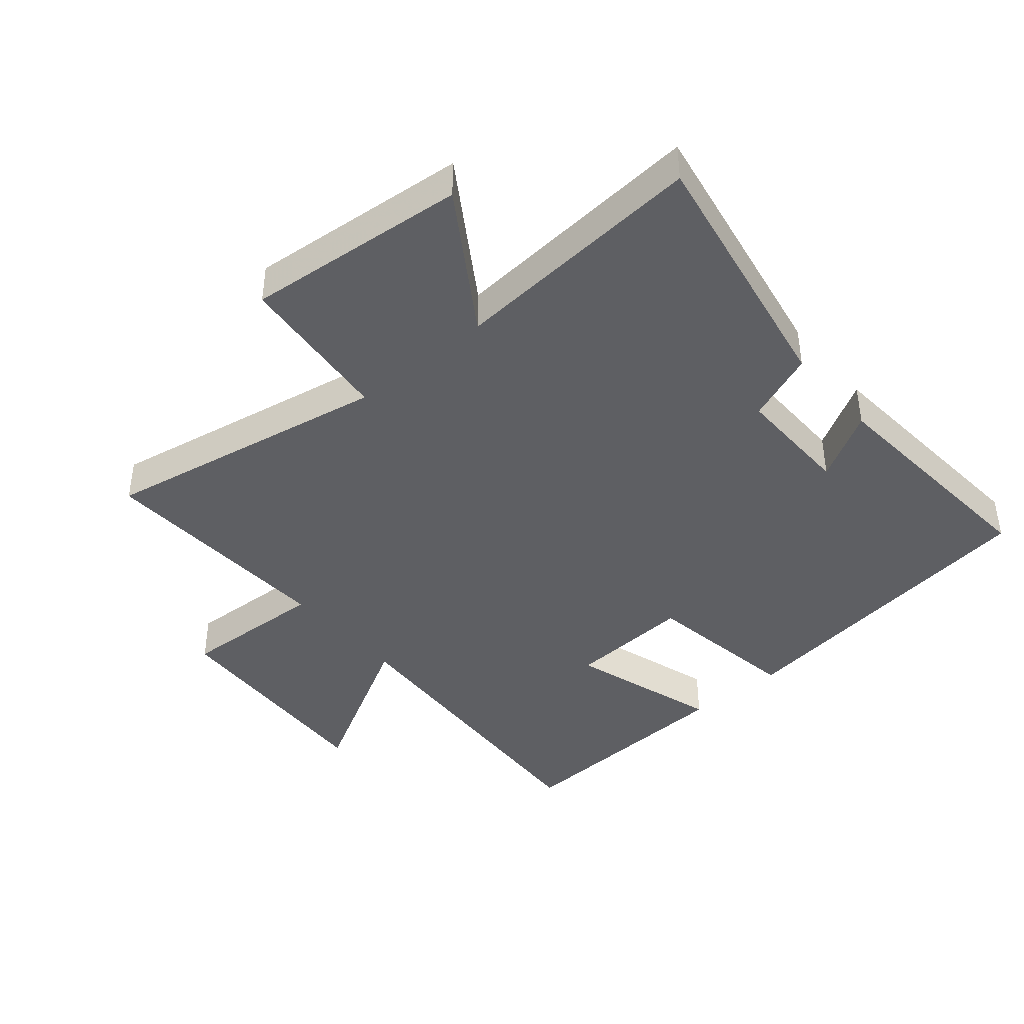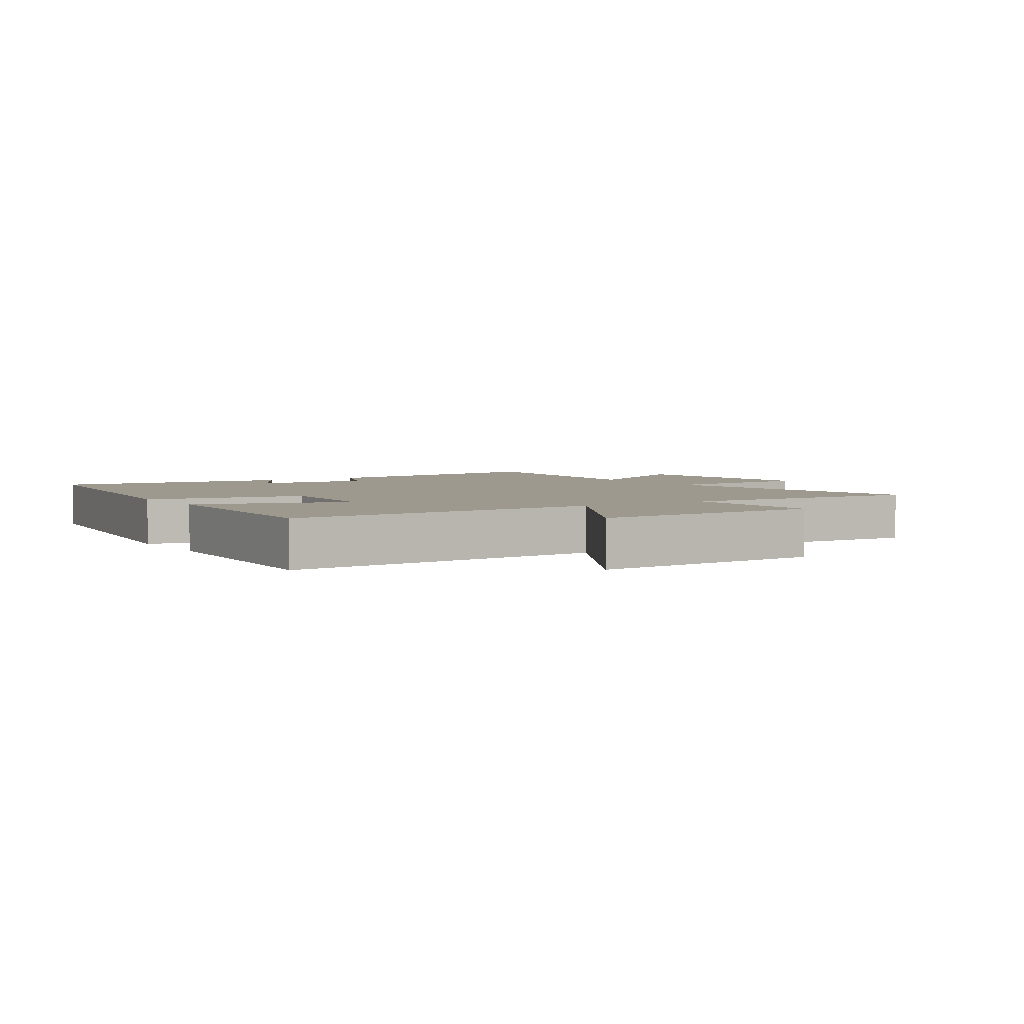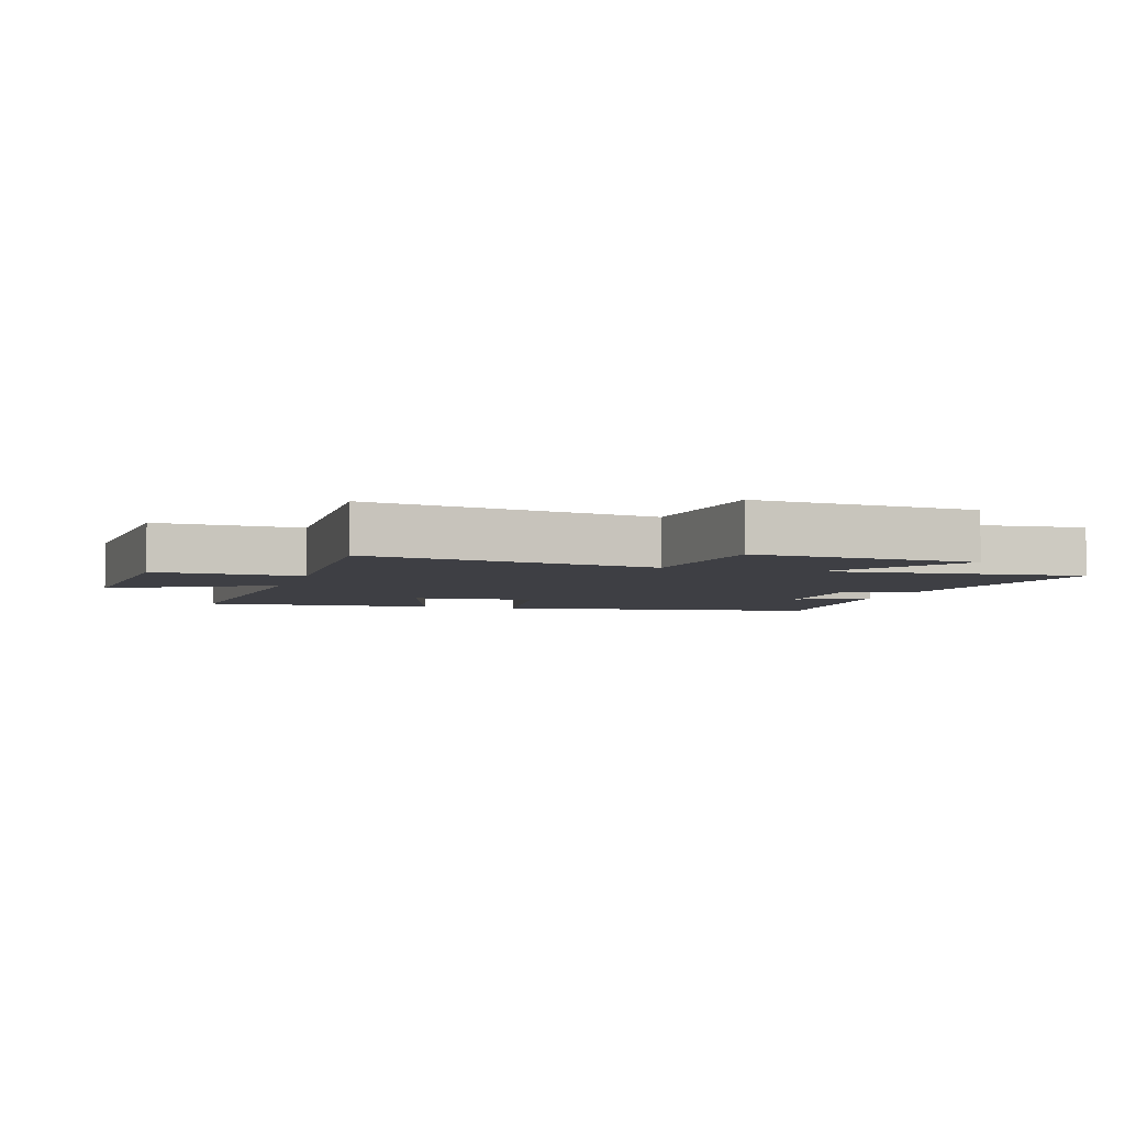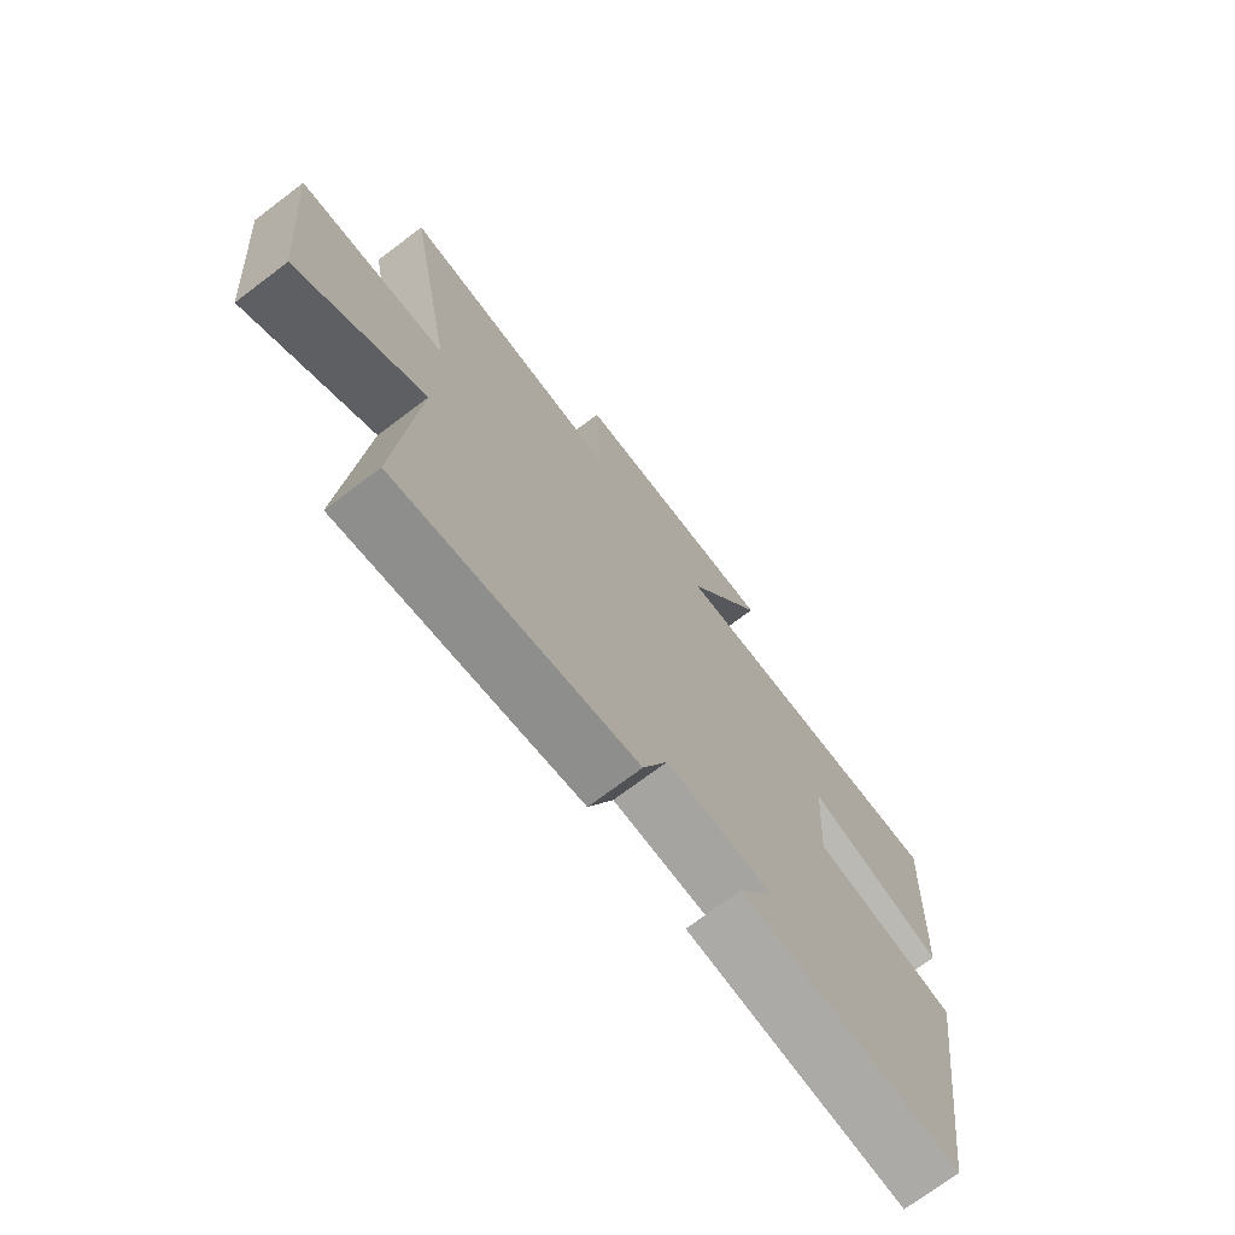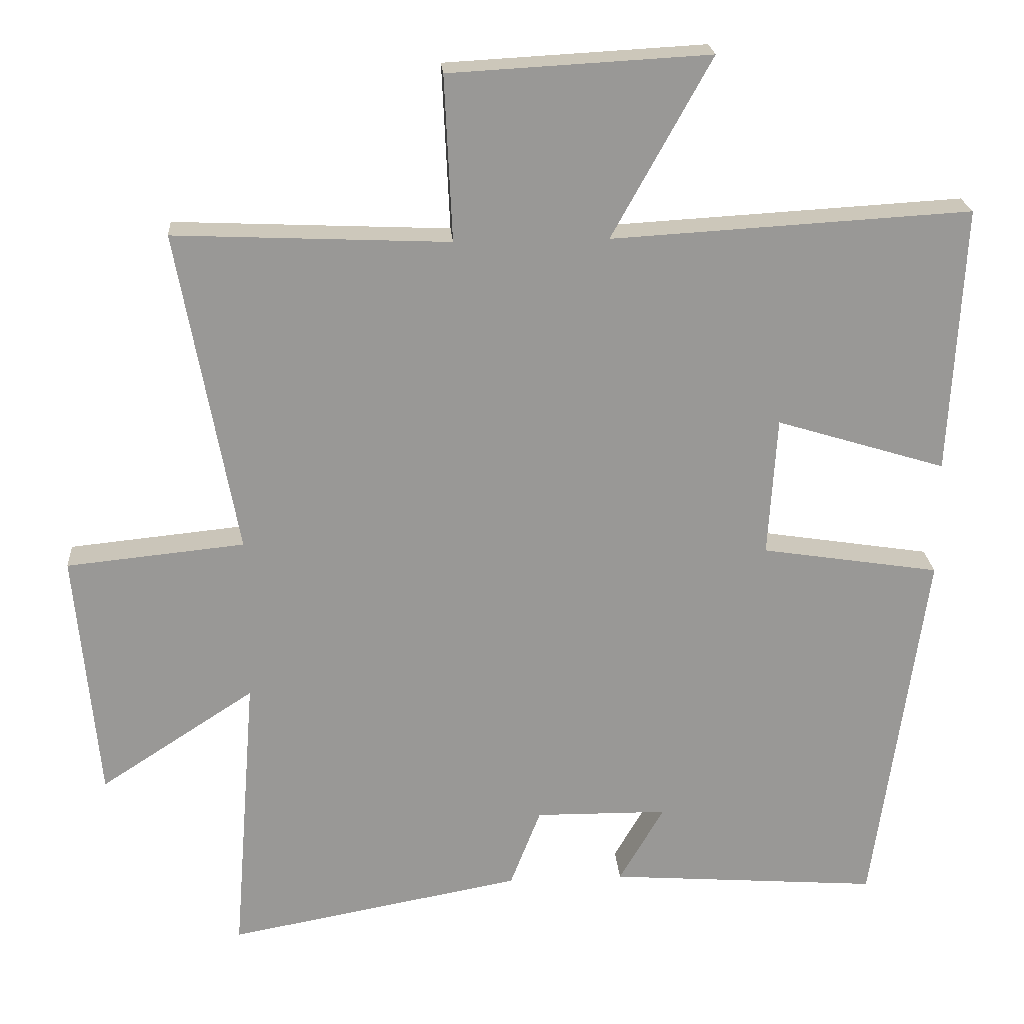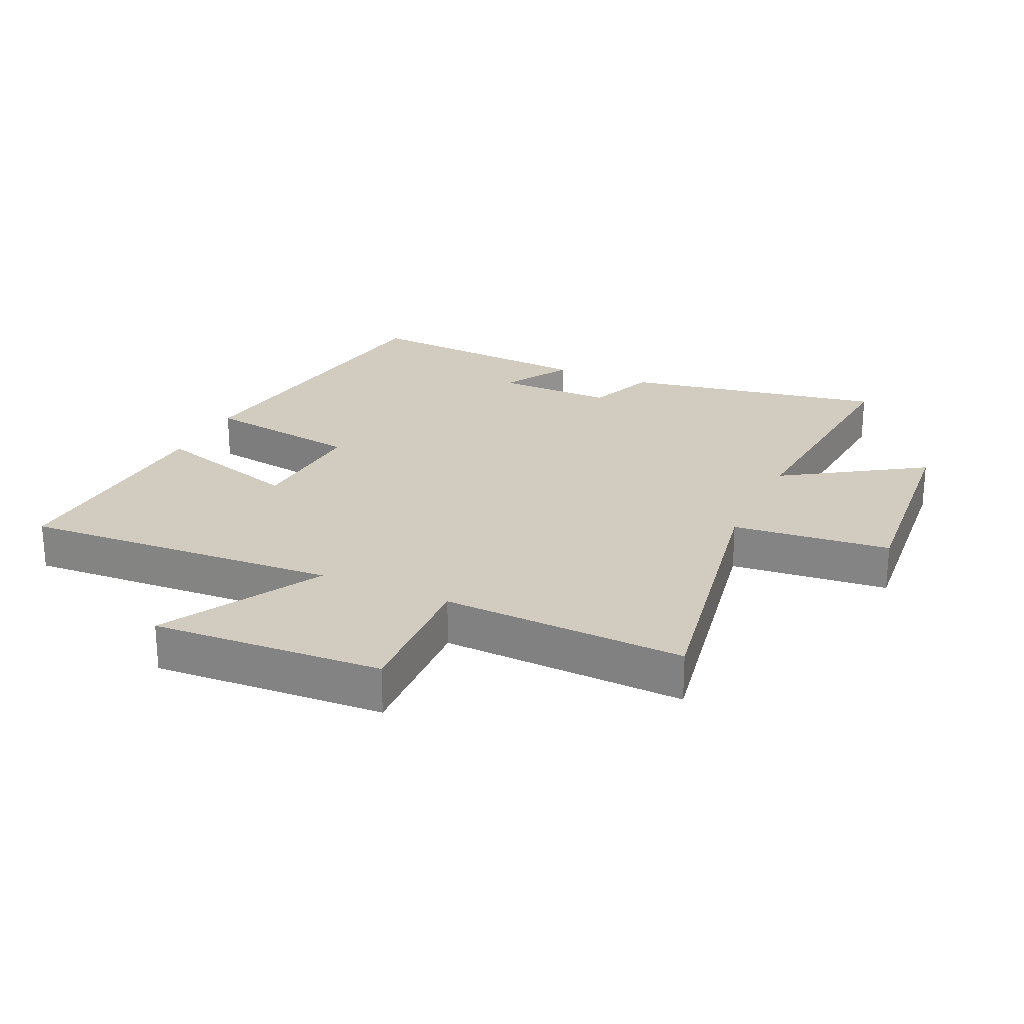
<metadata>
{"format":"obj","ext":"obj","renderer":"f3d","projection":"perspective","resolution":1024,"background":"white","views":[{"elev":-41.6,"azim":130.3,"up":"+Y"},{"elev":3.5,"azim":-32.3,"up":"+Y"},{"elev":-4.4,"azim":73.0,"up":"+Y"},{"elev":-72.8,"azim":127.0,"up":"+Z"},{"elev":21.8,"azim":175.8,"up":"+Z"},{"elev":23.9,"azim":24.7,"up":"+Y"}]}
</metadata>
<code>
v 0.583 0.07 0.517
v 0.5 0.07 0.063
v 0.749 0.07 0.038
v 0.717 0.07 -0.312
v 0.5 0.07 -0.171
v 0.532 0.07 -0.576
v 0.119 0.07 -0.5
v 0.076 0.07 -0.389
v -0.11 0.07 -0.391
v -0.047 0.07 -0.5
v -0.427 0.07 -0.529
v -0.5 0.07 -0.008
v -0.25 0.07 0.031
v -0.262 0.07 0.227
v -0.5 0.07 0.154
v -0.519 0.07 0.529
v -0.016 0.07 0.5
v -0.155 0.07 0.751
v 0.209 0.07 0.731
v 0.198 0.07 0.5
v 0.583 0 0.517
v 0.5 0 0.063
v 0.749 0 0.038
v 0.717 0 -0.312
v 0.5 0 -0.171
v 0.532 0 -0.576
v 0.119 0 -0.5
v 0.076 0 -0.389
v -0.11 0 -0.391
v -0.047 0 -0.5
v -0.427 0 -0.529
v -0.5 0 -0.008
v -0.25 0 0.031
v -0.262 0 0.227
v -0.5 0 0.154
v -0.519 0 0.529
v -0.016 0 0.5
v -0.155 0 0.751
v 0.209 0 0.731
v 0.198 0 0.5
f 17 18 19 20
f 14 15 16 17
f 13 14 17 20
f 11 12 13
f 20 1 2
f 13 20 2
f 11 13 2
f 9 10 11
f 5 6 7 8
f 5 8 9
f 2 3 4 5
f 2 5 9
f 2 9 11
f 40 39 38 37
f 37 36 35 34
f 40 37 34 33
f 33 32 31
f 22 21 40
f 22 40 33
f 22 33 31
f 31 30 29
f 28 27 26 25
f 29 28 25
f 25 24 23 22
f 29 25 22
f 31 29 22
f 1 21 22 2
f 2 22 23 3
f 3 23 24 4
f 4 24 25 5
f 5 25 26 6
f 6 26 27 7
f 7 27 28 8
f 8 28 29 9
f 9 29 30 10
f 10 30 31 11
f 11 31 32 12
f 12 32 33 13
f 13 33 34 14
f 14 34 35 15
f 15 35 36 16
f 16 36 37 17
f 17 37 38 18
f 18 38 39 19
f 19 39 40 20
f 20 40 21 1

</code>
